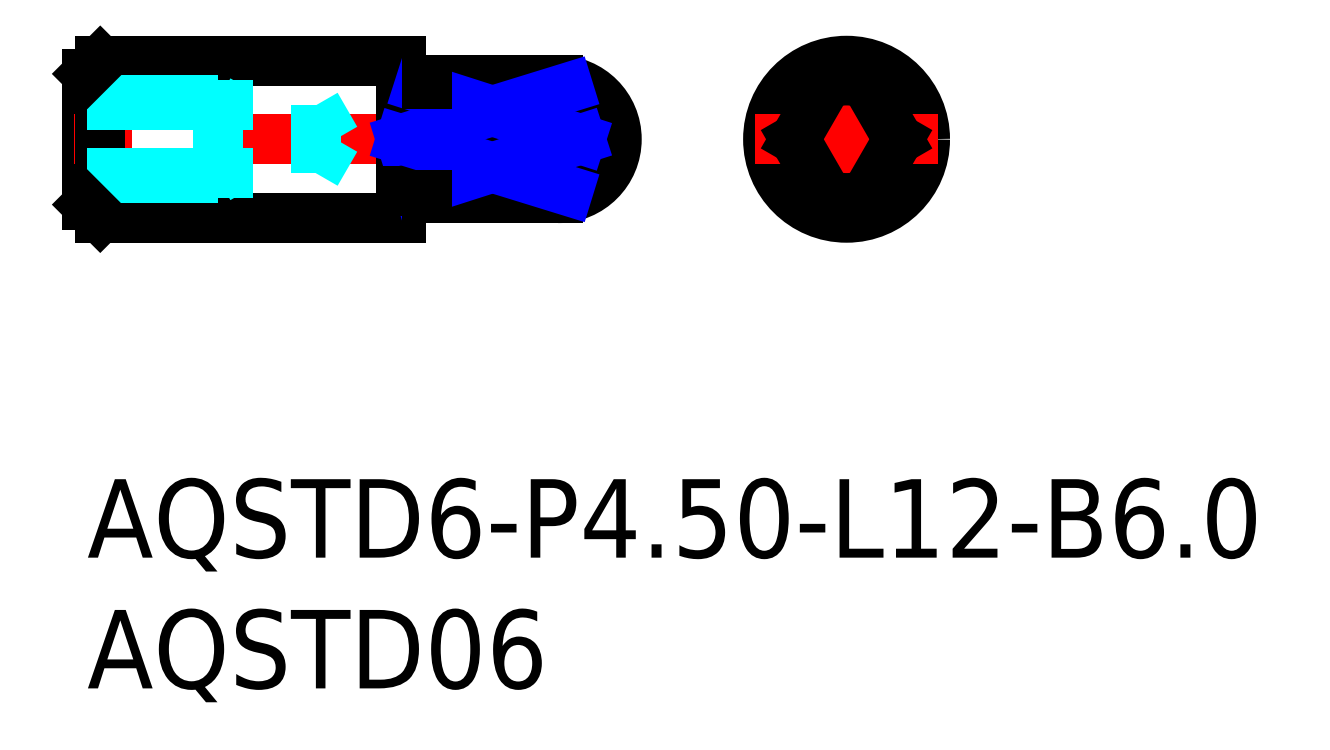
<metadata>
{"format":"dxf","ext":"dxf","renderer":"ezdxf+matplotlib","layout":"modelspace","background":"white","min_lineweight":24,"dpi":150}
</metadata>
<code>
0
SECTION
2
ENTITIES
0
INSERT
8
MSM_CONTINUOUS
2
*U19
10
0
20
0
30
0
0
INSERT
8
MSM_CONTINUOUS
2
*U20
10
0
20
0
30
0
0
LINE
8
MSM_CONTINUOUS
10
0
20
15.5
30
0
11
0
21
10.5
31
0
0
LINE
8
MSM_CENTER
10
20.75
20
13
30
0
11
-0.5
21
13
31
0
0
LINE
8
MSM_CONTINUOUS
10
0.5
20
16
30
0
11
12
21
16
31
0
0
LINE
8
MSM_CONTINUOUS
10
0.5
20
10
30
0
11
12
21
10
31
0
0
LINE
8
MSM_CONTINUOUS
10
12
20
10
30
0
11
12
21
16
31
0
0
LINE
8
MSM_NARROW
10
18
20
15.21
30
0
11
18
21
15.14
31
0
0
LINE
8
MSM_CONTINUOUS
10
0.5
20
16
30
0
11
0.5
21
10
31
0
0
LINE
8
MSM_CENTER
10
29.04
20
16.5
30
0
11
29.04
21
9.5
31
0
0
CIRCLE
8
MSM_CONTINUOUS
10
29.04
20
13
30
0
40
3
0
ARC
8
MSM_CONTINUOUS
10
29.04
20
13
30
0
40
2.25
50
70.53
51
109.5
0
LINE
8
MSM_CENTER
10
25.54
20
13
30
0
11
32.54
21
13
31
0
0
ARC
8
MSM_CONTINUOUS
10
18
20
13
30
0
40
2.25
50
270
51
90
0
LINE
8
MSM_DASHED
10
0
20
14.5
30
0
11
5
21
14.5
31
0
0
LINE
8
MSM_DASHED
10
3.6e-15
20
14.3
30
0
11
8.749
21
14.3
31
0
0
LINE
8
MSM_DASHED
10
3.6e-15
20
11.7
30
0
11
8.749
21
11.7
31
0
0
LINE
8
MSM_DASHED
10
0
20
11.5
30
0
11
5
21
11.5
31
0
0
LINE
8
MSM_DASHED
10
5
20
14.5
30
0
11
5.346
21
14.3
31
0
0
LINE
8
MSM_DASHED
10
8.749
20
11.7
30
0
11
8.749
21
14.3
31
0
0
LINE
8
MSM_DASHED
10
8.749
20
11.7
30
0
11
9.5
21
13
31
0
0
LINE
8
MSM_DASHED
10
8.749
20
14.3
30
0
11
9.5
21
13
31
0
0
LINE
8
MSM_DASHED
10
5
20
11.5
30
0
11
5.346
21
11.7
31
0
0
LINE
8
MSM_DASHED
10
5
20
11.5
30
0
11
5
21
14.5
31
0
0
LINE
8
MSM_CONTINUOUS
10
0
20
15.5
30
0
11
0.5
21
16
31
0
0
LINE
8
MSM_CONTINUOUS
10
0
20
10.5
30
0
11
0.5
21
10
31
0
0
LINE
8
MSM_CONTINUOUS
10
28.29
20
15.12
30
0
11
27.07
21
13
31
0
0
LINE
8
MSM_CONTINUOUS
10
29.79
20
15.12
30
0
11
31.01
21
13
31
0
0
LINE
8
MSM_CONTINUOUS
10
27.07
20
13
30
0
11
28.29
21
10.88
31
0
0
LINE
8
MSM_CONTINUOUS
10
31.01
20
13
30
0
11
29.79
21
10.88
31
0
0
ARC
8
MSM_CONTINUOUS
10
16.55
20
10.63
30
0
40
4.715
50
63.62
51
72.07
0
ARC
8
MSM_CONTINUOUS
10
18.15
20
13.86
30
0
40
1.121
50
310.3
51
63.62
0
LINE
8
MSM_CONTINUOUS
10
18.87
20
13
30
0
11
12
21
13
31
0
0
LINE
8
MSM_CONTINUOUS
10
18
20
15.12
30
0
11
13
21
15.12
31
0
0
ARC
8
MSM_CONTINUOUS
10
16.55
20
15.37
30
0
40
4.715
50
287.9
51
296.4
0
LINE
8
MSM_CONTINUOUS
10
18
20
10.88
30
0
11
13
21
10.88
31
0
0
ARC
8
MSM_CONTINUOUS
10
18.15
20
12.14
30
0
40
1.121
50
296.4
51
49.71
0
ARC
8
MSM_CONTINUOUS
10
29.04
20
13
30
0
40
2.25
50
250.5
51
289.5
0
LINE
8
MSM_NARROW
10
18
20
10.86
30
0
11
18
21
10.79
31
0
0
LINE
8
MSM_CONTINUOUS
10
12.83
20
15.15
30
0
11
12.2
21
15.15
31
0
0
ARC
8
MSM_CONTINUOUS
10
12.83
20
15.35
30
0
40
0.2
50
270
51
330
0
LINE
8
MSM_CONTINUOUS
10
13
20
15.25
30
0
11
18
21
15.25
31
0
0
ARC
8
MSM_CONTINUOUS
10
12.2
20
15.35
30
0
40
0.2
50
180
51
270
0
ARC
8
MSM_CONTINUOUS
10
12.2
20
10.65
30
0
40
0.2
50
90
51
180
0
LINE
8
MSM_CONTINUOUS
10
12.83
20
10.85
30
0
11
12.2
21
10.85
31
0
0
ARC
8
MSM_CONTINUOUS
10
12.83
20
10.65
30
0
40
0.2
50
30
51
90
0
LINE
8
MSM_CONTINUOUS
10
13
20
10.75
30
0
11
18
21
10.75
31
0
0
ARC
8
MSM_CONTINUOUS
10
12.25
20
15.23
30
0
40
0.2476
50
185.6
51
259.2
0
LINE
8
MSM_CONTINUOUS
10
12.2
20
14.98
30
0
11
12.83
21
14.98
31
0
0
ARC
8
MSM_CONTINUOUS
10
12.8
20
15.2
30
0
40
0.2153
50
277.6
51
339.4
0
LINE
8
MSM_NARROW
10
12.68
20
14.98
30
0
11
18.87
21
13
31
0
0
LINE
8
MSM_NARROW
10
18.39
20
14.97
30
0
11
12
21
13
31
0
0
LINE
8
MSM_NARROW
10
18.87
20
13
30
0
11
12.68
21
11.02
31
0
0
ARC
8
MSM_CONTINUOUS
10
12.8
20
10.8
30
0
40
0.2153
50
20.56
51
82.43
0
LINE
8
MSM_CONTINUOUS
10
12.2
20
11.02
30
0
11
12.83
21
11.02
31
0
0
ARC
8
MSM_CONTINUOUS
10
12.25
20
10.77
30
0
40
0.2476
50
100.8
51
174.4
0
LINE
8
MSM_NARROW
10
12
20
13
30
0
11
18.39
21
11.03
31
0
0
LINE
8
MSM_CONTINUOUS
10
13
20
10.75
30
0
11
13
21
10.88
31
0
0
LINE
8
MSM_CONTINUOUS
10
13
20
15.12
30
0
11
13
21
15.25
31
0
0
ENDSEC
0
EOF

</code>
